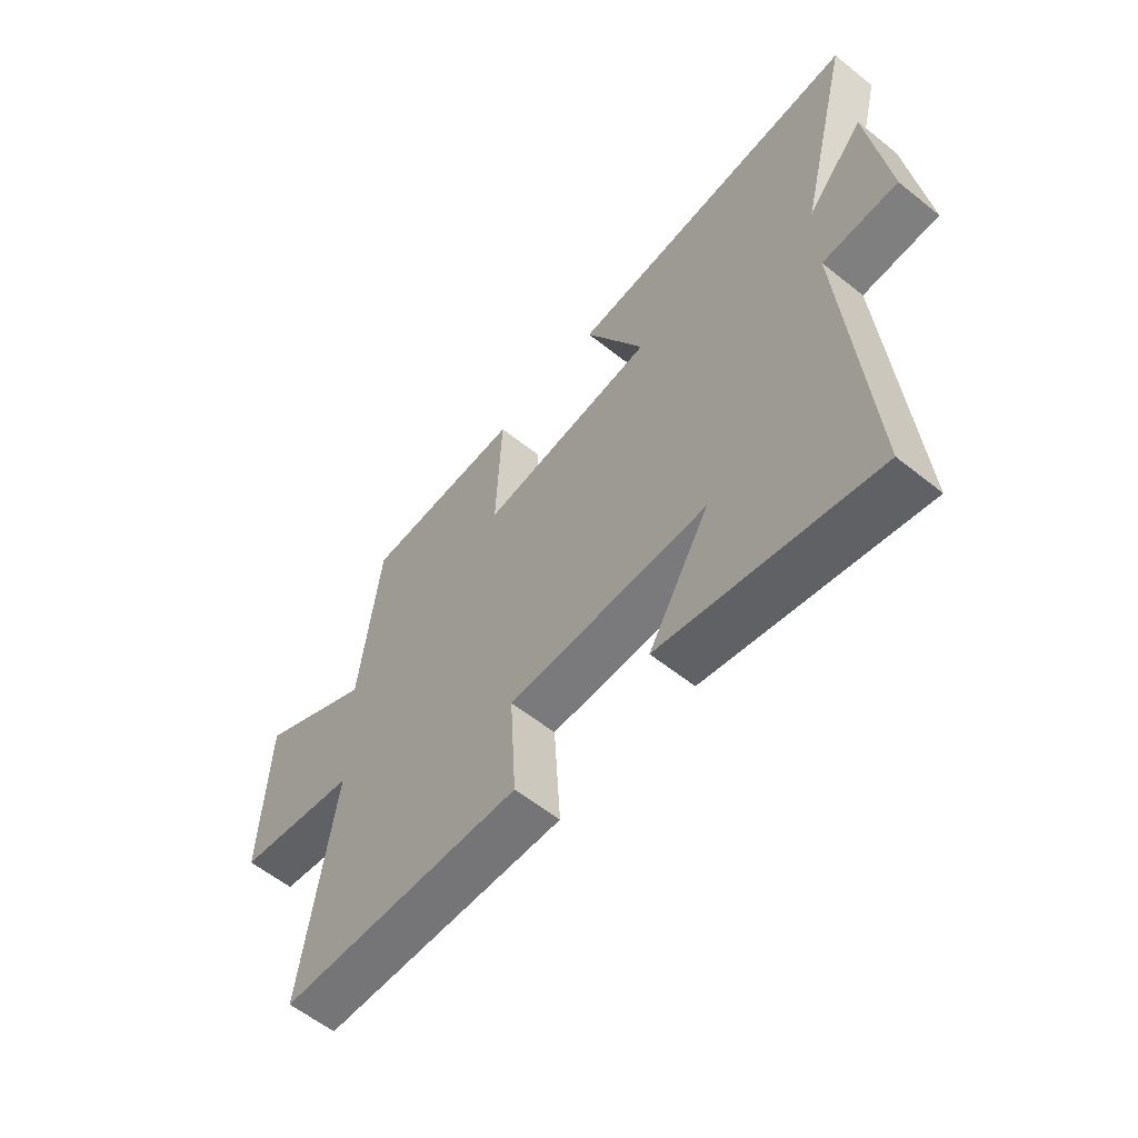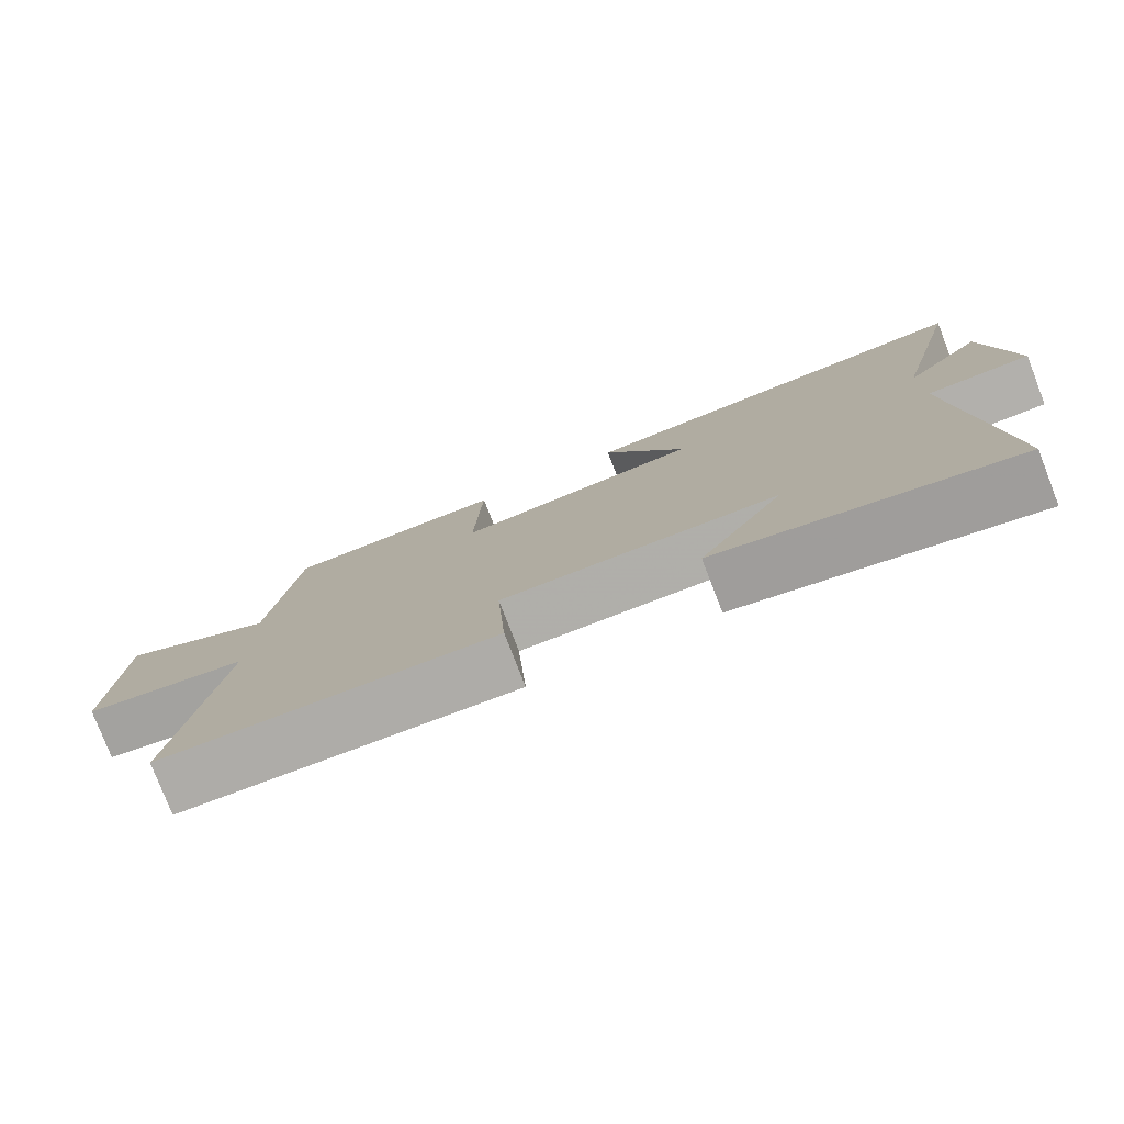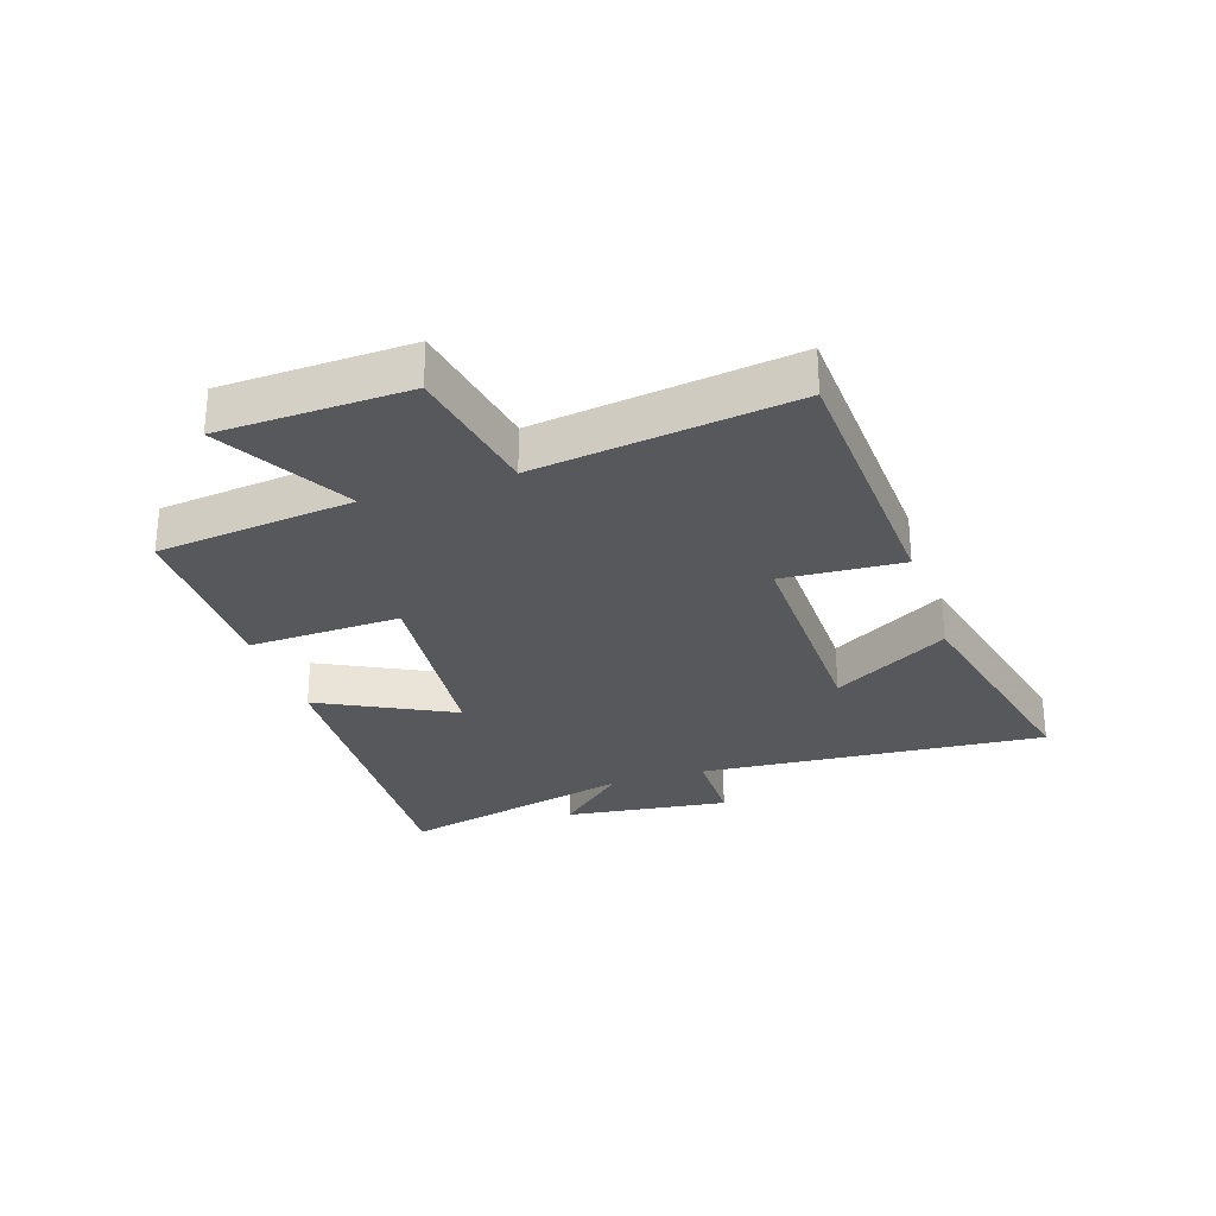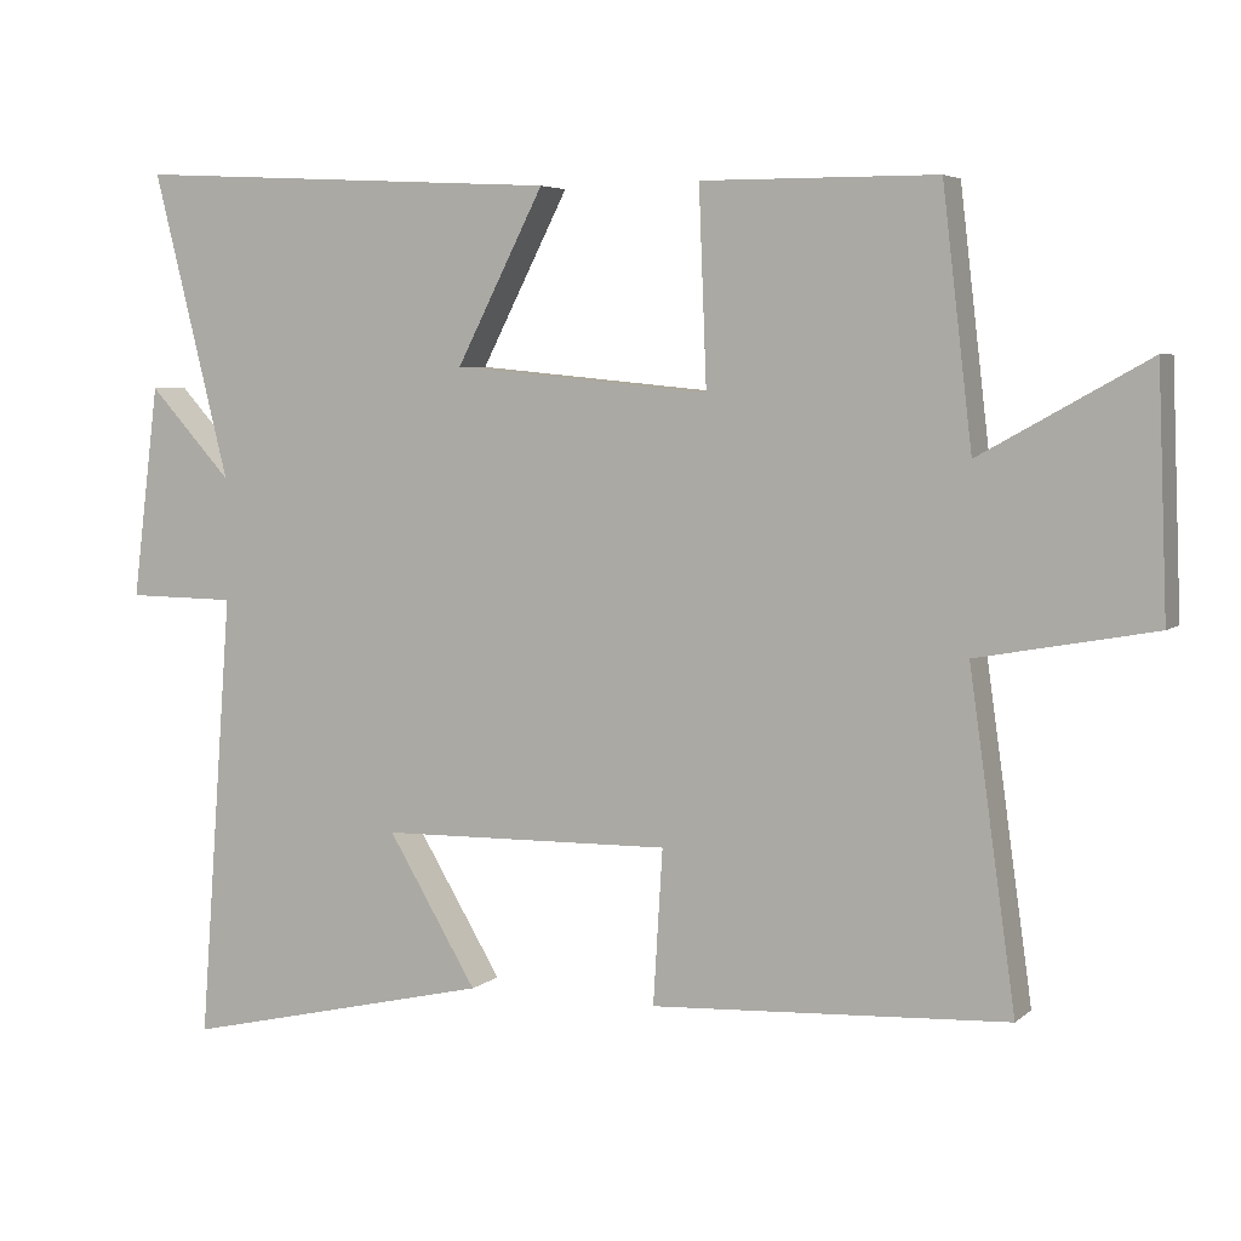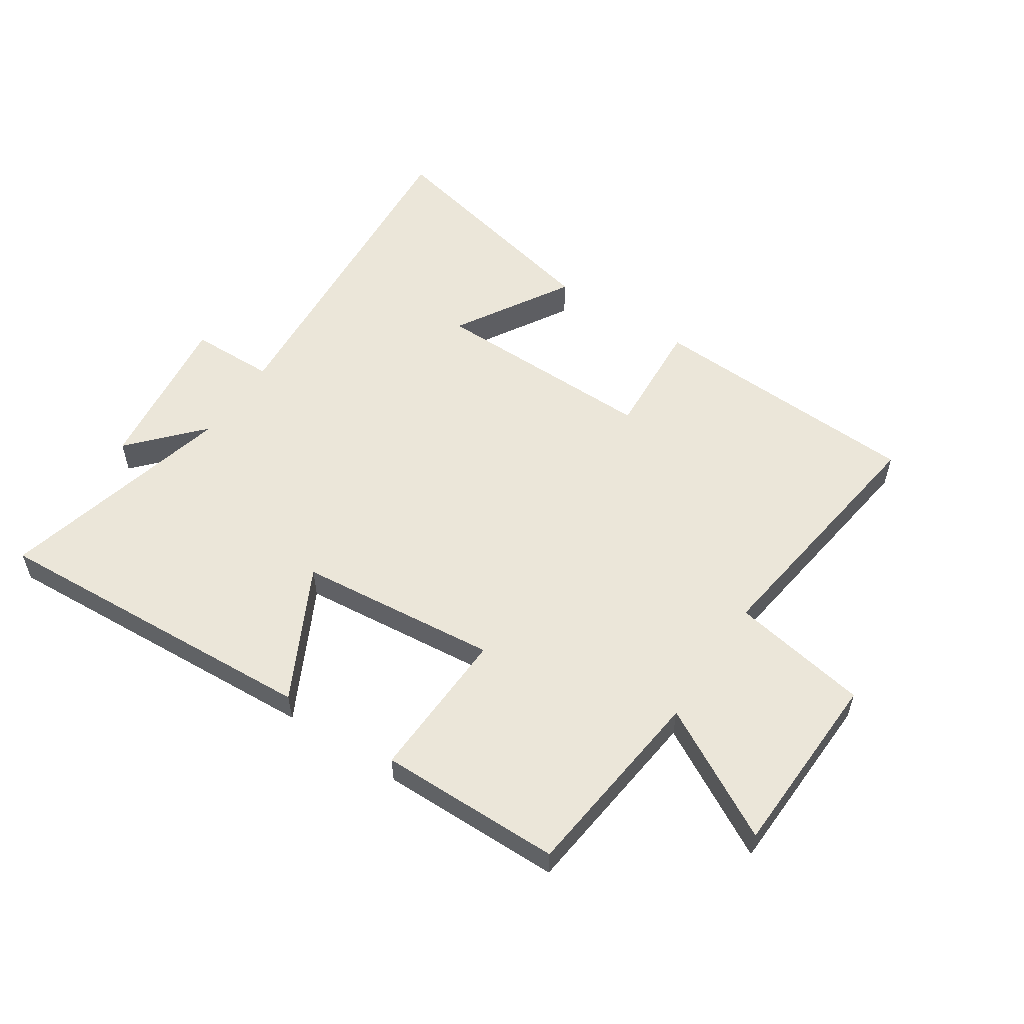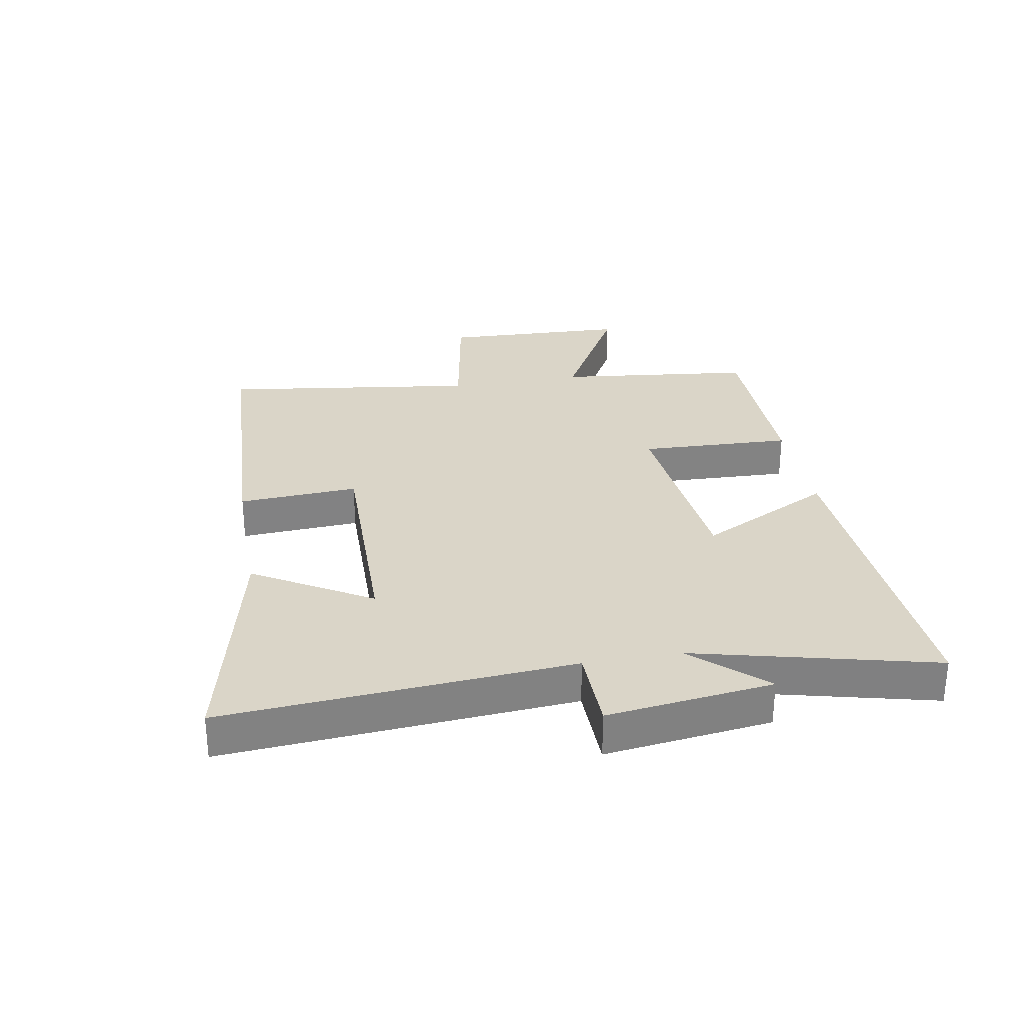
<metadata>
{"format":"obj","ext":"obj","renderer":"f3d","projection":"perspective","resolution":1024,"background":"white","views":[{"elev":-59.0,"azim":-129.4,"up":"+Z"},{"elev":-78.4,"azim":-158.8,"up":"+Z"},{"elev":-28.1,"azim":108.2,"up":"+Y"},{"elev":4.9,"azim":24.0,"up":"+Z"},{"elev":55.6,"azim":33.4,"up":"+Y"},{"elev":29.3,"azim":-100.2,"up":"+Y"}]}
</metadata>
<code>
v 0.559 0.07 -0.477
v 0.103 0.07 -0.5
v 0.115 0.07 -0.303
v -0.259 0.07 -0.309
v -0.145 0.07 -0.5
v -0.543 0.07 -0.591
v -0.5 0.07 -0.02
v -0.64 0.07 -0.018
v -0.606 0.07 0.254
v -0.5 0.07 0.138
v -0.598 0.07 0.53
v -0.047 0.07 0.5
v -0.159 0.07 0.281
v 0.171 0.07 0.249
v 0.161 0.07 0.5
v 0.462 0.07 0.498
v 0.5 0.07 0.174
v 0.715 0.07 0.293
v 0.727 0.07 -0.015
v 0.5 0.07 -0.056
v 0.559 0 -0.477
v 0.103 0 -0.5
v 0.115 0 -0.303
v -0.259 0 -0.309
v -0.145 0 -0.5
v -0.543 0 -0.591
v -0.5 0 -0.02
v -0.64 0 -0.018
v -0.606 0 0.254
v -0.5 0 0.138
v -0.598 0 0.53
v -0.047 0 0.5
v -0.159 0 0.281
v 0.171 0 0.249
v 0.161 0 0.5
v 0.462 0 0.498
v 0.5 0 0.174
v 0.715 0 0.293
v 0.727 0 -0.015
v 0.5 0 -0.056
f 17 18 19 20
f 16 17 20
f 15 16 20
f 14 15 20
f 13 14 20 1
f 10 11 12 13
f 10 13 1
f 7 8 9 10
f 7 10 1
f 4 5 6 7
f 3 4 7
f 3 7 1
f 1 2 3
f 40 39 38 37
f 40 37 36
f 40 36 35
f 40 35 34
f 21 40 34 33
f 33 32 31 30
f 21 33 30
f 30 29 28 27
f 21 30 27
f 27 26 25 24
f 27 24 23
f 21 27 23
f 23 22 21
f 1 21 22 2
f 2 22 23 3
f 3 23 24 4
f 4 24 25 5
f 5 25 26 6
f 6 26 27 7
f 7 27 28 8
f 8 28 29 9
f 9 29 30 10
f 10 30 31 11
f 11 31 32 12
f 12 32 33 13
f 13 33 34 14
f 14 34 35 15
f 15 35 36 16
f 16 36 37 17
f 17 37 38 18
f 18 38 39 19
f 19 39 40 20
f 20 40 21 1

</code>
